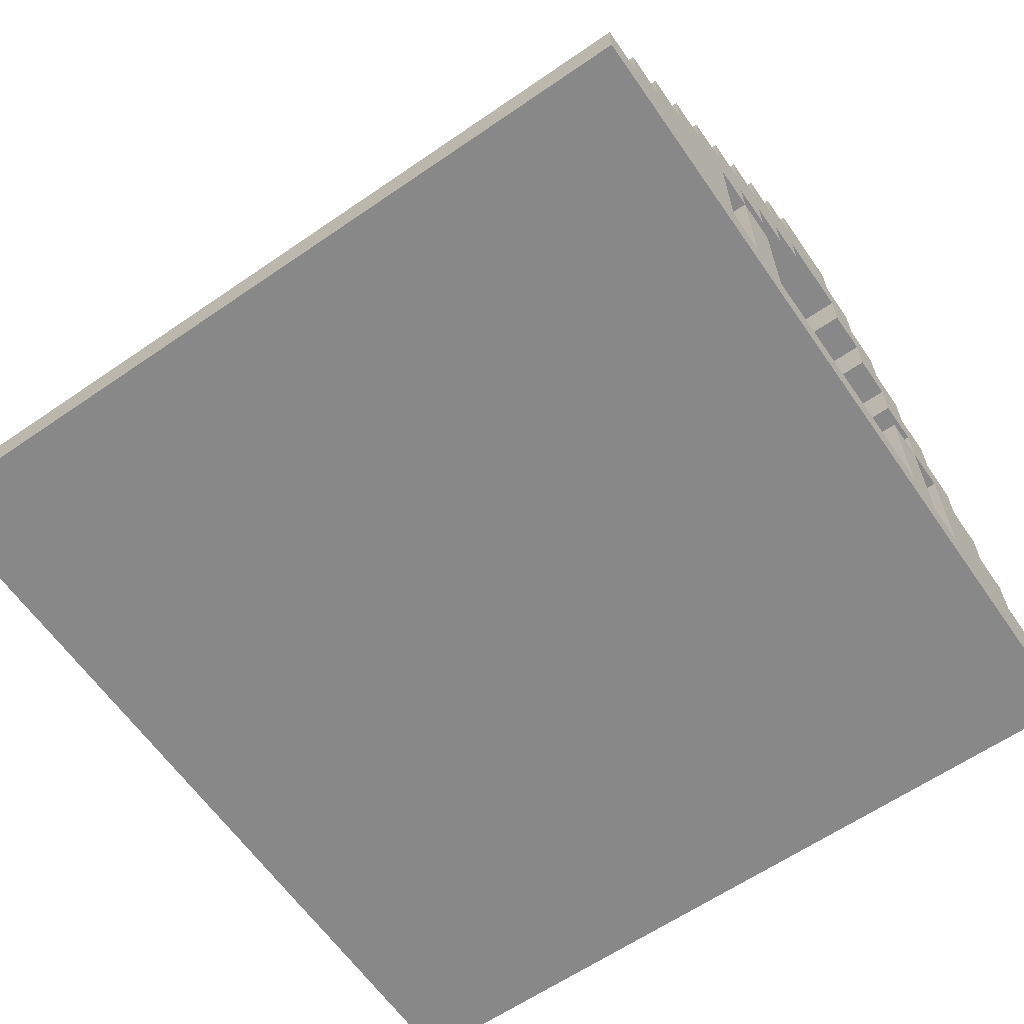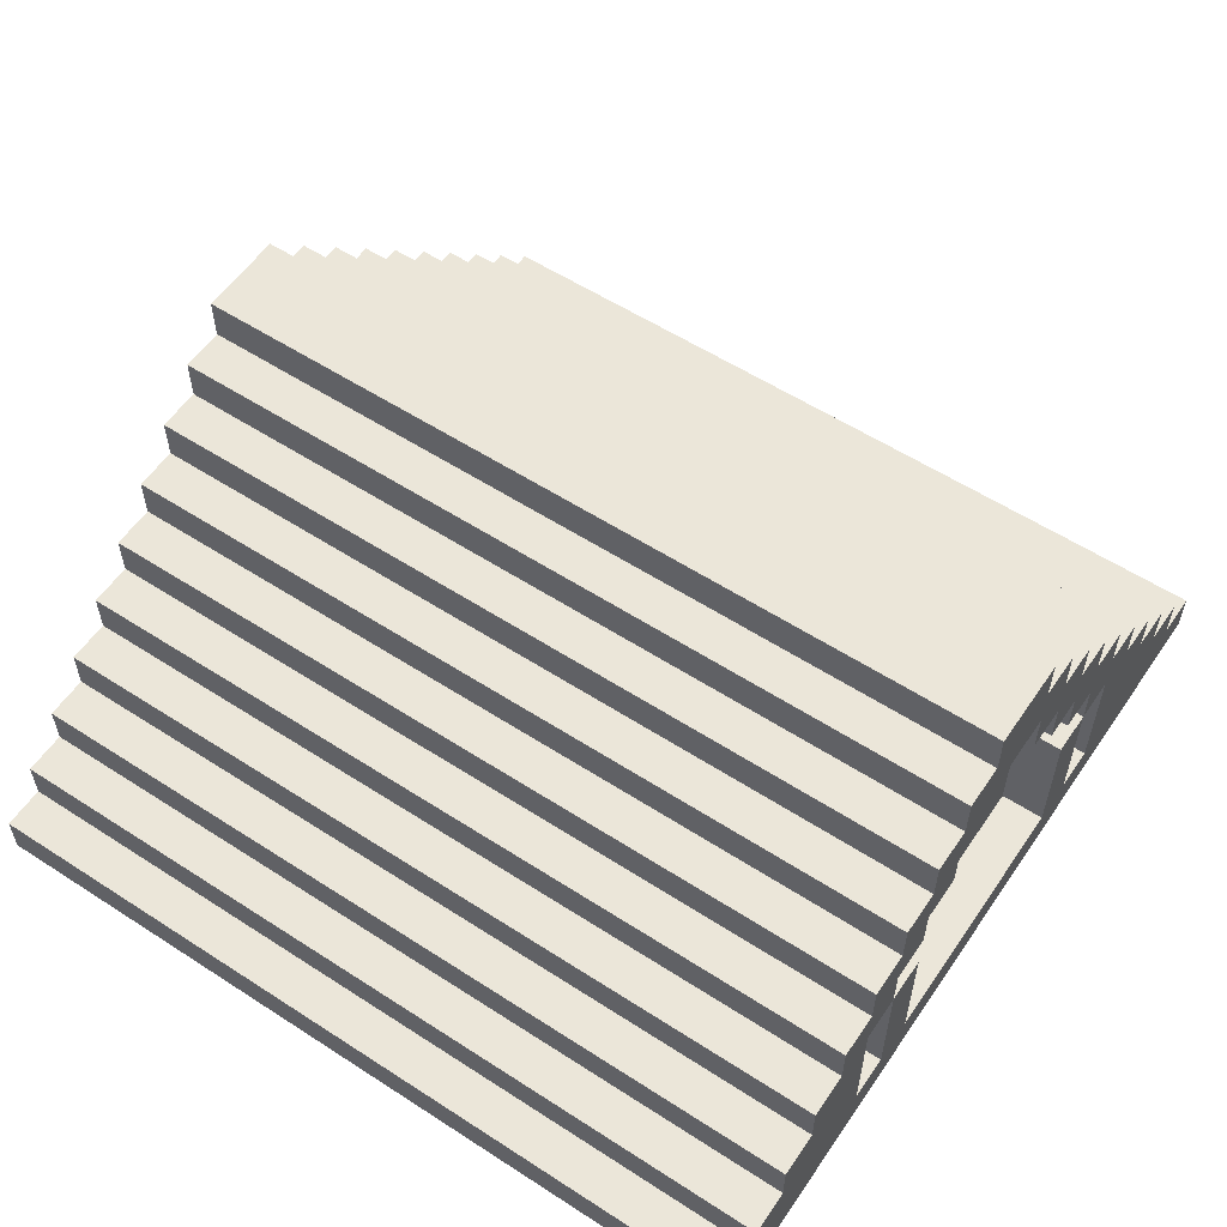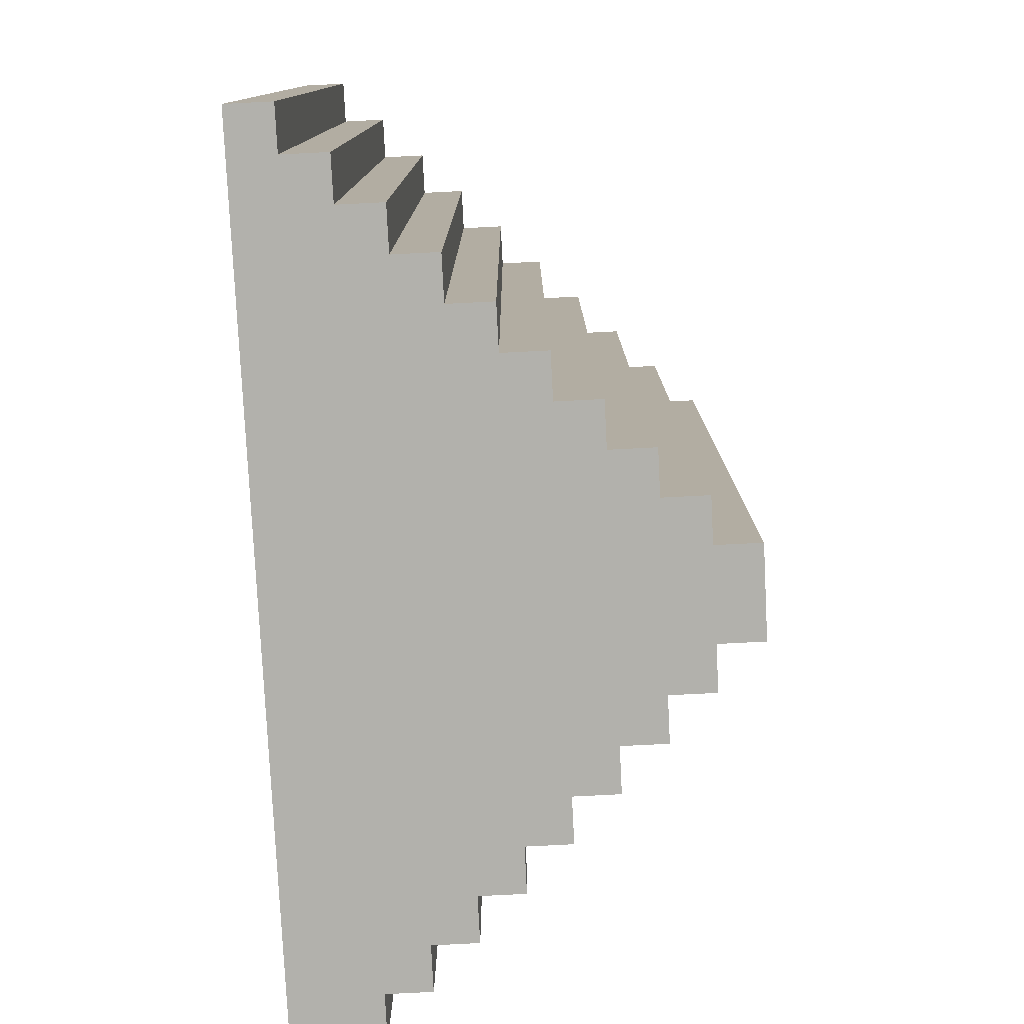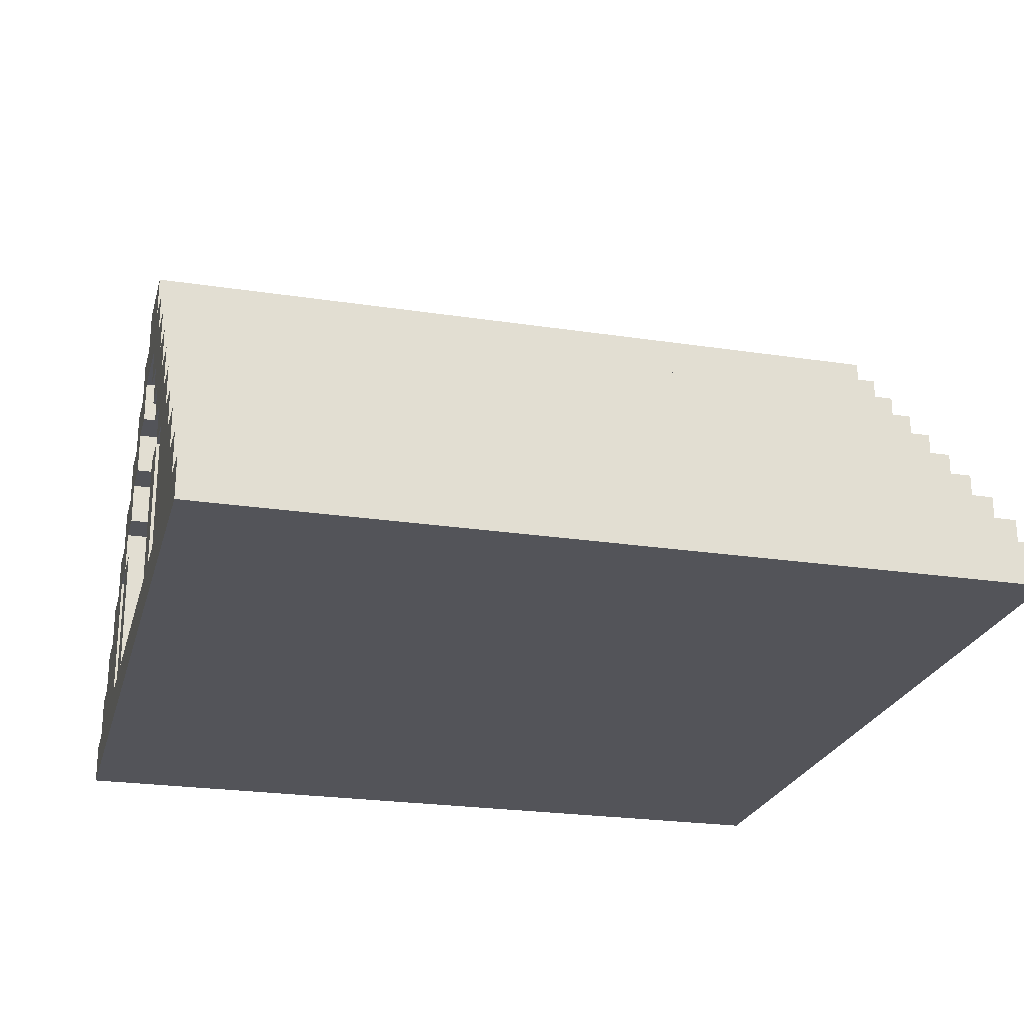
<metadata>
{"format":"obj","ext":"obj","renderer":"f3d","projection":"perspective","resolution":1024,"background":"white","views":[{"elev":-62.7,"azim":-55.2,"up":"+Y"},{"elev":56.8,"azim":-56.0,"up":"+Y"},{"elev":-78.9,"azim":92.9,"up":"+Z"},{"elev":-23.7,"azim":75.7,"up":"+Y"}]}
</metadata>
<code>
o CarpaAmarilla
v -4.8 0 3.4
v -4.8 0 1.5
v -4.8 0.1 3.4
v -4.8 0.1 1.5
v -4.7 0.1 3.4
v -4.7 0.1 1.5
v -4.7 0.2 3.4
v -4.7 0.2 1.5
v -4.6 0.2 3.4
v -4.6 0.2 1.5
v -4.6 0.3 3.4
v -4.6 0.3 1.5
v -4.5 0.3 3.4
v -4.5 0.3 1.5
v -4.5 0.4 3.4
v -4.5 0.4 1.5
v -4.4 0.4 3.4
v -4.4 0.4 1.5
v -4.4 0.5 3.4
v -4.4 0.5 1.5
v -4.3 0.5 3.4
v -4.3 0.5 1.5
v -4.3 0.6 3.4
v -4.3 0.6 1.5
v -4.2 0.1 3.4
v -4.2 0.1 3.3
v -4.2 0.4 3.4
v -4.2 0.4 3.3
v -4.2 0.6 3.4
v -4.2 0.6 1.5
v -4.2 0.7 3.4
v -4.2 0.7 1.5
v -4.1 0.7 3.4
v -4.1 0.7 1.5
v -4.1 0.8 3.4
v -4.1 0.8 1.5
v -4 0.8 3.4
v -4 0.8 1.5
v -4 0.9 3.4
v -4 0.9 1.5
v -3.9 0.9 3.4
v -3.9 0.9 1.5
v -3.9 1 3.4
v -3.9 1 1.5
v -3.7 0.7 3.4
v -3.7 0.7 3.3
v -3.7 0.8 3.4
v -3.7 0.8 3.3
v -3.6 0.6 3.4
v -3.6 0.6 3.3
v -3.6 0.7 3.4
v -3.6 0.7 3.3
v -3.5 0.1 3.4
v -3.5 0.1 3.3
v -3.5 0.4 3.4
v -3.5 0.4 3.3
v -3.5 0.5 3.4
v -3.5 0.5 3.3
v -3.5 0.6 3.4
v -3.5 0.6 3.3
v -3.4 0.4 3.4
v -3.4 0.4 3.3
v -3.4 0.5 3.4
v -3.4 0.5 3.3
v -3.3 0.1 3.4
v -3.3 0.1 3.3
v -3.3 0.4 3.4
v -3.3 0.4 3.3
v -4.3 0.1 3.4
v -4.3 0.1 3.3
v -4.3 0.4 3.4
v -4.3 0.4 3.3
v -4.2 0.4 3.4
v -4.2 0.4 3.3
v -4.2 0.5 3.4
v -4.2 0.5 3.3
v -4.1 0.1 3.4
v -4.1 0.1 3.3
v -4.1 0.4 3.4
v -4.1 0.4 3.3
v -4.1 0.5 3.4
v -4.1 0.5 3.3
v -4.1 0.6 3.4
v -4.1 0.6 3.3
v -4 0.6 3.4
v -4 0.6 3.3
v -4 0.7 3.4
v -4 0.7 3.3
v -3.9 0.7 3.4
v -3.9 0.7 3.3
v -3.9 0.8 3.4
v -3.9 0.8 3.3
v -3.7 0.9 3.4
v -3.7 0.9 1.5
v -3.7 1 3.4
v -3.7 1 1.5
v -3.6 0.8 3.4
v -3.6 0.8 1.5
v -3.6 0.9 3.4
v -3.6 0.9 1.5
v -3.5 0.7 3.4
v -3.5 0.7 1.5
v -3.5 0.8 3.4
v -3.5 0.8 1.5
v -3.4 0.1 3.4
v -3.4 0.1 3.3
v -3.4 0.4 3.4
v -3.4 0.4 3.3
v -3.4 0.6 3.4
v -3.4 0.6 1.5
v -3.4 0.7 3.4
v -3.4 0.7 1.5
v -3.3 0.5 3.4
v -3.3 0.5 1.5
v -3.3 0.6 3.4
v -3.3 0.6 1.5
v -3.2 0.4 3.4
v -3.2 0.4 1.5
v -3.2 0.5 3.4
v -3.2 0.5 1.5
v -3.1 0.3 3.4
v -3.1 0.3 1.5
v -3.1 0.4 3.4
v -3.1 0.4 1.5
v -3 0.2 3.4
v -3 0.2 1.5
v -3 0.3 3.4
v -3 0.3 1.5
v -2.9 0.1 3.4
v -2.9 0.1 1.5
v -2.9 0.2 3.4
v -2.9 0.2 1.5
v -2.8 0 3.4
v -2.8 0 1.5
v -2.8 0.1 3.4
v -2.8 0.1 1.5
v -4.8 0 3.4
v -4.8 0.1 3.4
v -4.7 0.1 3.4
v -4.7 0.2 3.4
v -4.6 0.1 3.4
v -4.6 0.2 3.4
v -4.6 0.3 3.4
v -4.5 0.3 3.4
v -4.5 0.4 3.4
v -4.4 0 3.4
v -4.4 0.1 3.4
v -4.4 0.3 3.4
v -4.4 0.4 3.4
v -4.4 0.5 3.4
v -4.3 0.1 3.4
v -4.3 0.4 3.4
v -4.3 0.5 3.4
v -4.3 0.6 3.4
v -4.2 0.1 3.4
v -4.2 0.4 3.4
v -4.2 0.5 3.4
v -4.2 0.6 3.4
v -4.2 0.7 3.4
v -4.1 0.1 3.4
v -4.1 0.4 3.4
v -4.1 0.5 3.4
v -4.1 0.6 3.4
v -4.1 0.7 3.4
v -4.1 0.8 3.4
v -4 0.6 3.4
v -4 0.7 3.4
v -4 0.8 3.4
v -4 0.9 3.4
v -3.9 0.7 3.4
v -3.9 0.8 3.4
v -3.9 0.9 3.4
v -3.9 1 3.4
v -3.7 0.7 3.4
v -3.7 0.8 3.4
v -3.7 0.9 3.4
v -3.7 1 3.4
v -3.6 0.6 3.4
v -3.6 0.7 3.4
v -3.6 0.8 3.4
v -3.6 0.9 3.4
v -3.5 0.1 3.4
v -3.5 0.4 3.4
v -3.5 0.5 3.4
v -3.5 0.6 3.4
v -3.5 0.7 3.4
v -3.5 0.8 3.4
v -3.4 0.1 3.4
v -3.4 0.4 3.4
v -3.4 0.5 3.4
v -3.4 0.6 3.4
v -3.4 0.7 3.4
v -3.3 0.1 3.4
v -3.3 0.4 3.4
v -3.3 0.5 3.4
v -3.3 0.6 3.4
v -3.2 0 3.4
v -3.2 0.1 3.4
v -3.2 0.3 3.4
v -3.2 0.4 3.4
v -3.2 0.5 3.4
v -3.1 0.3 3.4
v -3.1 0.4 3.4
v -3 0.1 3.4
v -3 0.2 3.4
v -3 0.3 3.4
v -2.9 0.1 3.4
v -2.9 0.2 3.4
v -2.8 0 3.4
v -2.8 0.1 3.4
v -4.3 0.1 3.3
v -4.3 0.4 3.3
v -4.2 0.1 3.3
v -4.2 0.4 3.3
v -4.2 0.5 3.3
v -4.1 0.1 3.3
v -4.1 0.4 3.3
v -4.1 0.5 3.3
v -4.1 0.6 3.3
v -4 0.4 3.3
v -4 0.5 3.3
v -4 0.6 3.3
v -4 0.7 3.3
v -3.9 0.7 3.3
v -3.9 0.8 3.3
v -3.7 0.7 3.3
v -3.7 0.8 3.3
v -3.6 0.4 3.3
v -3.6 0.5 3.3
v -3.6 0.6 3.3
v -3.6 0.7 3.3
v -3.5 0.1 3.3
v -3.5 0.4 3.3
v -3.5 0.5 3.3
v -3.5 0.6 3.3
v -3.4 0.1 3.3
v -3.4 0.4 3.3
v -3.4 0.5 3.3
v -3.3 0.1 3.3
v -3.3 0.4 3.3
v -4.8 0 1.5
v -4.8 0.1 1.5
v -4.7 0.1 1.5
v -4.7 0.2 1.5
v -4.6 0.1 1.5
v -4.6 0.2 1.5
v -4.6 0.3 1.5
v -4.5 0.3 1.5
v -4.5 0.4 1.5
v -4.4 0.3 1.5
v -4.4 0.4 1.5
v -4.4 0.5 1.5
v -4.3 0.5 1.5
v -4.3 0.6 1.5
v -4.2 0.5 1.5
v -4.2 0.6 1.5
v -4.2 0.7 1.5
v -4.1 0.7 1.5
v -4.1 0.8 1.5
v -4 0.7 1.5
v -4 0.8 1.5
v -4 0.9 1.5
v -3.9 0.9 1.5
v -3.9 1 1.5
v -3.7 0.9 1.5
v -3.7 1 1.5
v -3.6 0.7 1.5
v -3.6 0.8 1.5
v -3.6 0.9 1.5
v -3.5 0.7 1.5
v -3.5 0.8 1.5
v -3.4 0.5 1.5
v -3.4 0.6 1.5
v -3.4 0.7 1.5
v -3.3 0.5 1.5
v -3.3 0.6 1.5
v -3.2 0.3 1.5
v -3.2 0.4 1.5
v -3.2 0.5 1.5
v -3.1 0.3 1.5
v -3.1 0.4 1.5
v -3 0.1 1.5
v -3 0.2 1.5
v -3 0.3 1.5
v -2.9 0.1 1.5
v -2.9 0.2 1.5
v -2.8 0 1.5
v -2.8 0.1 1.5
v -4.8 0 3.4
v -4.4 0 3.4
v -3.2 0 3.4
v -2.8 0 3.4
v -4.4 0 3.3
v -4.2 0 3.3
v -4.1 0 3.3
v -3.5 0 3.3
v -3.4 0 3.3
v -3.3 0 3.3
v -3.2 0 3.3
v -4.4 0 3.2
v -4.2 0 3.2
v -4.1 0 3.2
v -3.9 0 3.2
v -3.7 0 3.2
v -3.5 0 3.2
v -3.4 0 3.2
v -3.3 0 3.2
v -3.9 0 3.1
v -3.7 0 3.1
v -4.8 0 1.5
v -2.8 0 1.5
v -4.3 0.4 3.4
v -4.2 0.4 3.4
v -3.4 0.4 3.4
v -3.3 0.4 3.4
v -4.3 0.4 3.3
v -4.2 0.4 3.3
v -3.4 0.4 3.3
v -3.3 0.4 3.3
v -4.2 0.5 3.4
v -4.1 0.5 3.4
v -3.5 0.5 3.4
v -3.4 0.5 3.4
v -4.2 0.5 3.3
v -4.1 0.5 3.3
v -3.5 0.5 3.3
v -3.4 0.5 3.3
v -4.1 0.6 3.4
v -4 0.6 3.4
v -3.6 0.6 3.4
v -3.5 0.6 3.4
v -4.1 0.6 3.3
v -4 0.6 3.3
v -3.6 0.6 3.3
v -3.5 0.6 3.3
v -4 0.7 3.4
v -3.9 0.7 3.4
v -3.7 0.7 3.4
v -3.6 0.7 3.4
v -4 0.7 3.3
v -3.9 0.7 3.3
v -3.7 0.7 3.3
v -3.6 0.7 3.3
v -3.9 0.8 3.4
v -3.7 0.8 3.4
v -3.9 0.8 3.3
v -3.7 0.8 3.3
v -4.8 0.1 3.4
v -4.7 0.1 3.4
v -4.3 0.1 3.4
v -4.2 0.1 3.4
v -4.1 0.1 3.4
v -3.5 0.1 3.4
v -3.4 0.1 3.4
v -3.3 0.1 3.4
v -2.9 0.1 3.4
v -2.8 0.1 3.4
v -4.3 0.1 3.3
v -4.2 0.1 3.3
v -4.1 0.1 3.3
v -3.5 0.1 3.3
v -3.4 0.1 3.3
v -3.3 0.1 3.3
v -4.8 0.1 1.5
v -4.7 0.1 1.5
v -2.9 0.1 1.5
v -2.8 0.1 1.5
v -4.7 0.2 3.4
v -4.6 0.2 3.4
v -3 0.2 3.4
v -2.9 0.2 3.4
v -4.7 0.2 1.5
v -4.6 0.2 1.5
v -3 0.2 1.5
v -2.9 0.2 1.5
v -4.6 0.3 3.4
v -4.5 0.3 3.4
v -3.1 0.3 3.4
v -3 0.3 3.4
v -4.6 0.3 1.5
v -4.5 0.3 1.5
v -3.1 0.3 1.5
v -3 0.3 1.5
v -4.5 0.4 3.4
v -4.4 0.4 3.4
v -4.2 0.4 3.4
v -4.1 0.4 3.4
v -3.5 0.4 3.4
v -3.4 0.4 3.4
v -3.2 0.4 3.4
v -3.1 0.4 3.4
v -4.2 0.4 3.3
v -4.1 0.4 3.3
v -3.5 0.4 3.3
v -3.4 0.4 3.3
v -4.5 0.4 1.5
v -4.4 0.4 1.5
v -3.2 0.4 1.5
v -3.1 0.4 1.5
v -4.4 0.5 3.4
v -4.3 0.5 3.4
v -3.3 0.5 3.4
v -3.2 0.5 3.4
v -4.4 0.5 1.5
v -4.3 0.5 1.5
v -3.3 0.5 1.5
v -3.2 0.5 1.5
v -4.3 0.6 3.4
v -4.2 0.6 3.4
v -3.4 0.6 3.4
v -3.3 0.6 3.4
v -4.3 0.6 1.5
v -4.2 0.6 1.5
v -3.4 0.6 1.5
v -3.3 0.6 1.5
v -4.2 0.7 3.4
v -4.1 0.7 3.4
v -3.5 0.7 3.4
v -3.4 0.7 3.4
v -4.2 0.7 1.5
v -4.1 0.7 1.5
v -3.5 0.7 1.5
v -3.4 0.7 1.5
v -4.1 0.8 3.4
v -4 0.8 3.4
v -3.6 0.8 3.4
v -3.5 0.8 3.4
v -4.1 0.8 1.5
v -4 0.8 1.5
v -3.6 0.8 1.5
v -3.5 0.8 1.5
v -4 0.9 3.4
v -3.9 0.9 3.4
v -3.7 0.9 3.4
v -3.6 0.9 3.4
v -4 0.9 1.5
v -3.9 0.9 1.5
v -3.7 0.9 1.5
v -3.6 0.9 1.5
v -3.9 1 3.4
v -3.7 1 3.4
v -3.9 1 1.5
v -3.7 1 1.5
f 3 2 1
f 4 2 3
f 7 6 5
f 8 6 7
f 11 10 9
f 12 10 11
f 15 14 13
f 16 14 15
f 19 18 17
f 20 18 19
f 23 22 21
f 24 22 23
f 27 26 25
f 28 26 27
f 31 30 29
f 32 30 31
f 35 34 33
f 36 34 35
f 39 38 37
f 40 38 39
f 43 42 41
f 44 42 43
f 47 46 45
f 48 46 47
f 51 50 49
f 52 50 51
f 55 54 53
f 56 54 55
f 59 58 57
f 60 58 59
f 63 62 61
f 64 62 63
f 67 66 65
f 68 66 67
f 69 70 71
f 71 70 72
f 73 74 75
f 75 74 76
f 77 78 79
f 79 78 80
f 81 82 83
f 83 82 84
f 85 86 87
f 87 86 88
f 89 90 91
f 91 90 92
f 93 94 95
f 95 94 96
f 97 98 99
f 99 98 100
f 101 102 103
f 103 102 104
f 105 106 107
f 107 106 108
f 109 110 111
f 111 110 112
f 113 114 115
f 115 114 116
f 117 118 119
f 119 118 120
f 121 122 123
f 123 122 124
f 125 126 127
f 127 126 128
f 129 130 131
f 131 130 132
f 133 134 135
f 135 134 136
f 139 138 137
f 141 139 137
f 141 140 139
f 142 140 141
f 144 142 141
f 144 143 142
f 146 141 137
f 146 144 141
f 147 144 146
f 148 145 144
f 148 144 147
f 149 145 148
f 151 147 146
f 151 150 149
f 151 149 148
f 151 148 147
f 152 150 151
f 153 150 152
f 155 151 146
f 156 153 152
f 157 154 153
f 157 153 156
f 158 154 157
f 160 156 155
f 160 155 146
f 161 156 160
f 162 159 158
f 162 158 157
f 163 159 162
f 164 159 163
f 166 164 163
f 167 165 164
f 167 164 166
f 168 165 167
f 170 169 168
f 170 168 167
f 171 169 170
f 172 169 171
f 175 172 171
f 176 173 172
f 176 172 175
f 177 173 176
f 179 175 174
f 179 176 175
f 180 176 179
f 181 176 180
f 182 160 146
f 185 179 178
f 186 180 179
f 186 179 185
f 187 180 186
f 188 183 182
f 188 182 146
f 189 183 188
f 190 185 184
f 190 186 185
f 191 186 190
f 192 186 191
f 193 188 146
f 194 190 189
f 195 191 190
f 195 190 194
f 196 191 195
f 197 193 146
f 198 194 193
f 198 193 197
f 198 195 194
f 199 195 198
f 200 195 199
f 201 195 200
f 202 198 197
f 202 199 198
f 202 200 199
f 203 200 202
f 204 202 197
f 205 202 204
f 206 202 205
f 207 204 197
f 207 205 204
f 208 205 207
f 209 207 197
f 210 207 209
f 213 212 211
f 214 212 213
f 217 215 214
f 218 215 217
f 220 217 216
f 220 219 218
f 220 218 217
f 221 219 220
f 222 219 221
f 224 222 221
f 224 223 222
f 226 224 221
f 226 225 224
f 227 225 226
f 228 220 216
f 228 221 220
f 229 226 221
f 229 221 228
f 230 226 229
f 231 226 230
f 232 228 216
f 233 229 228
f 233 228 232
f 233 230 229
f 234 230 233
f 235 230 234
f 237 234 233
f 238 234 237
f 239 237 236
f 240 237 239
f 241 242 243
f 241 243 245
f 243 244 245
f 245 244 246
f 245 246 248
f 246 247 248
f 245 248 250
f 248 249 250
f 250 249 251
f 250 251 253
f 251 252 253
f 250 253 255
f 253 254 255
f 255 254 256
f 255 256 258
f 256 257 258
f 255 258 260
f 258 259 260
f 260 259 261
f 260 261 263
f 261 262 263
f 260 263 265
f 263 264 265
f 265 264 266
f 255 260 267
f 260 265 267
f 267 265 268
f 268 265 269
f 255 267 270
f 267 268 270
f 270 268 271
f 250 255 272
f 255 270 272
f 272 270 273
f 273 270 274
f 250 272 275
f 272 273 275
f 275 273 276
f 245 250 277
f 250 275 277
f 277 275 278
f 278 275 279
f 245 277 280
f 277 278 280
f 280 278 281
f 241 245 282
f 245 280 282
f 282 280 283
f 283 280 284
f 241 282 285
f 282 283 285
f 285 283 286
f 241 285 287
f 287 285 288
f 293 290 289
f 293 291 290
f 294 291 293
f 295 291 294
f 296 291 295
f 297 291 296
f 298 291 297
f 299 292 291
f 299 291 298
f 300 293 289
f 300 294 293
f 301 295 294
f 301 294 300
f 302 296 295
f 302 295 301
f 303 296 302
f 304 296 303
f 305 297 296
f 305 296 304
f 306 298 297
f 306 297 305
f 307 299 298
f 307 298 306
f 308 301 300
f 308 304 303
f 308 302 301
f 308 303 302
f 309 305 304
f 309 304 308
f 309 306 305
f 309 307 306
f 310 308 300
f 310 300 289
f 310 309 308
f 311 307 309
f 311 309 310
f 311 292 299
f 311 299 307
f 316 313 312
f 317 313 316
f 318 315 314
f 319 315 318
f 324 321 320
f 325 321 324
f 326 323 322
f 327 323 326
f 332 329 328
f 333 329 332
f 334 331 330
f 335 331 334
f 340 337 336
f 341 337 340
f 342 339 338
f 343 339 342
f 346 345 344
f 347 345 346
f 350 351 358
f 358 351 359
f 352 353 360
f 360 353 361
f 354 355 362
f 362 355 363
f 348 349 364
f 364 349 365
f 356 357 366
f 366 357 367
f 368 369 372
f 372 369 373
f 370 371 374
f 374 371 375
f 376 377 380
f 380 377 381
f 378 379 382
f 382 379 383
f 386 387 392
f 392 387 393
f 388 389 394
f 394 389 395
f 384 385 396
f 396 385 397
f 390 391 398
f 398 391 399
f 400 401 404
f 404 401 405
f 402 403 406
f 406 403 407
f 408 409 412
f 412 409 413
f 410 411 414
f 414 411 415
f 416 417 420
f 420 417 421
f 418 419 422
f 422 419 423
f 424 425 428
f 428 425 429
f 426 427 430
f 430 427 431
f 432 433 436
f 436 433 437
f 434 435 438
f 438 435 439
f 440 441 442
f 442 441 443

</code>
